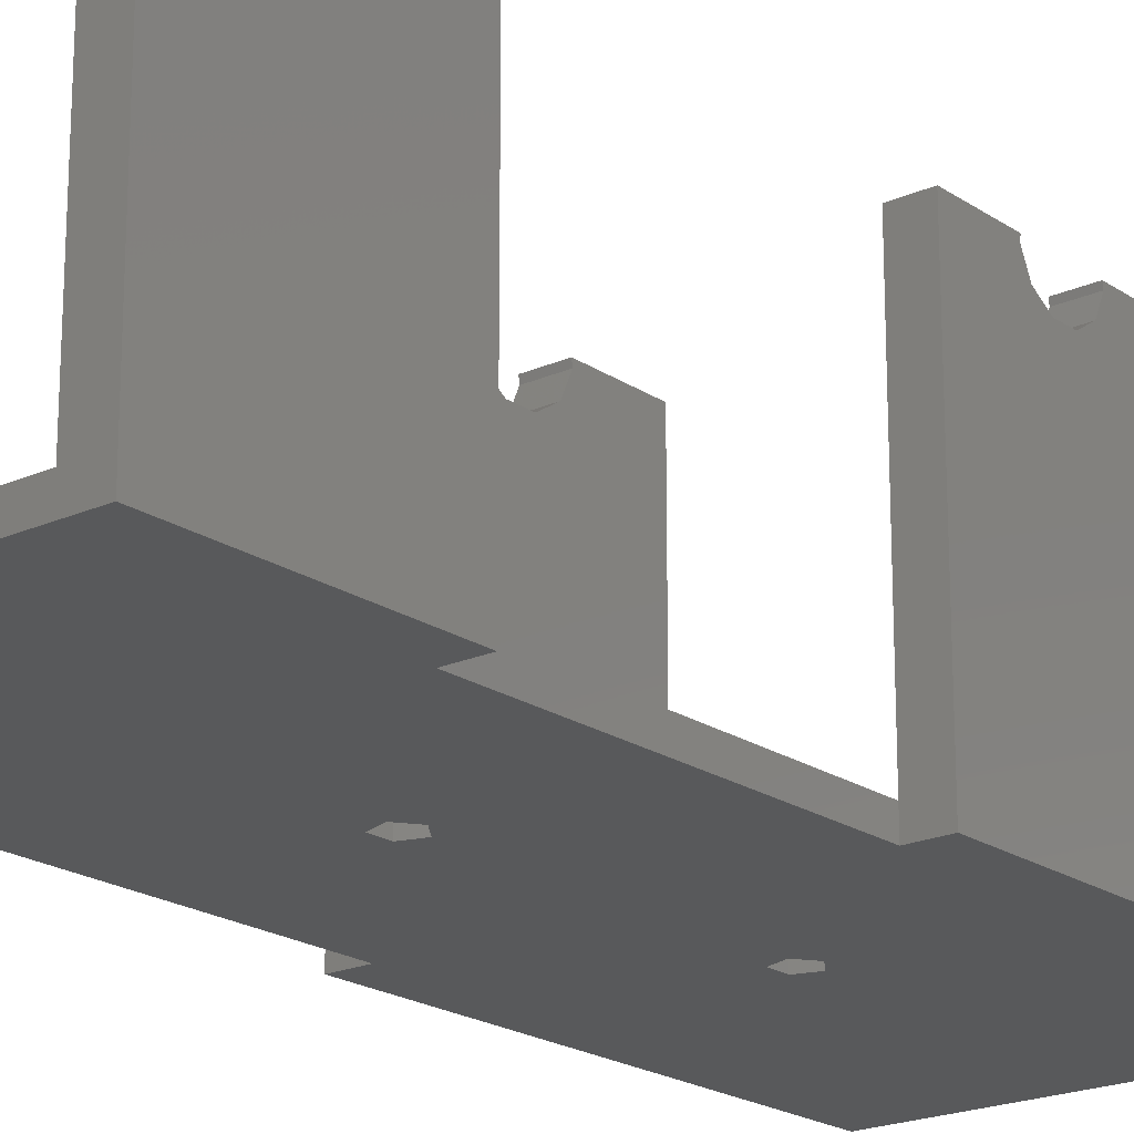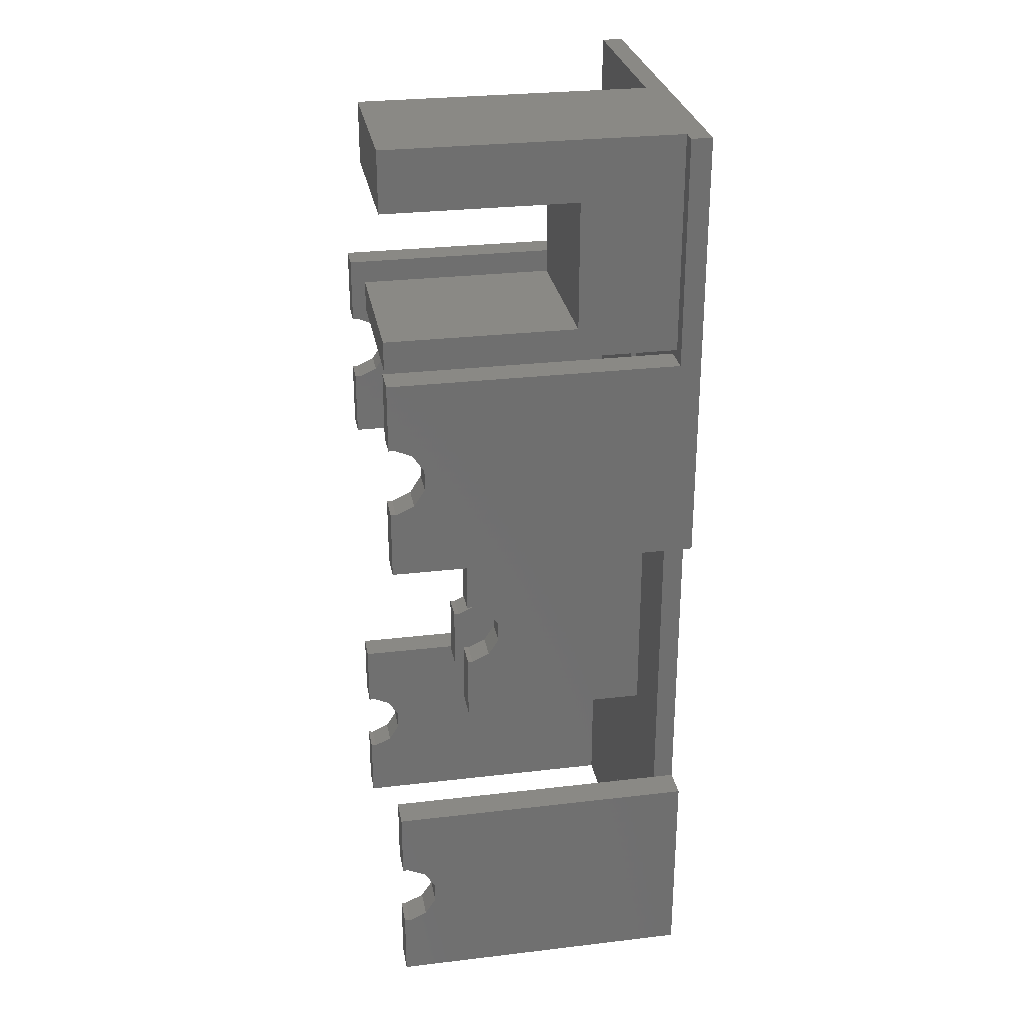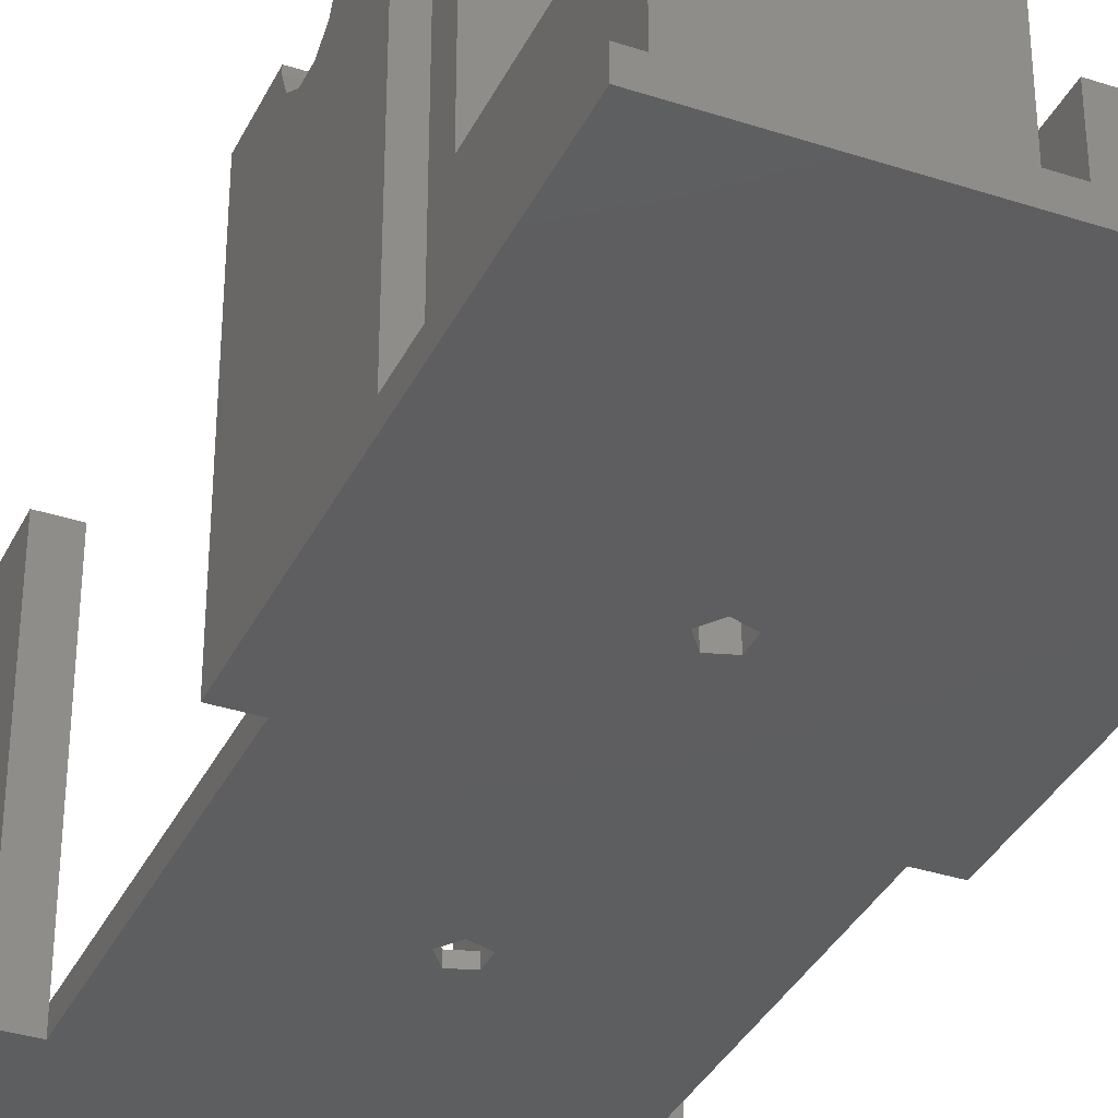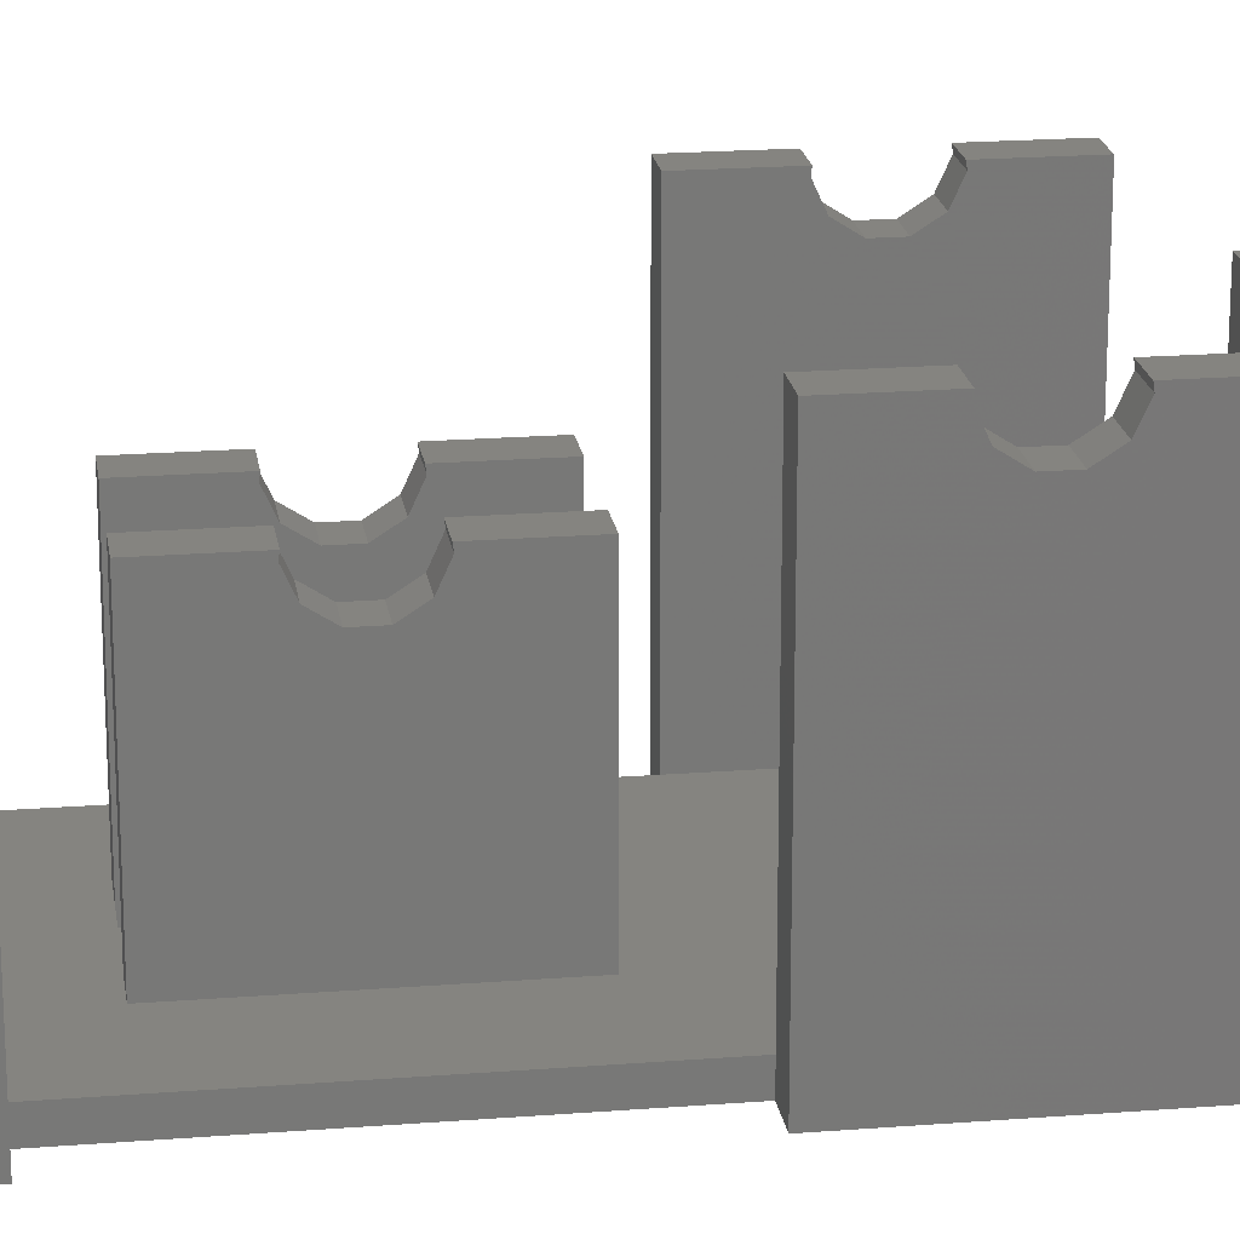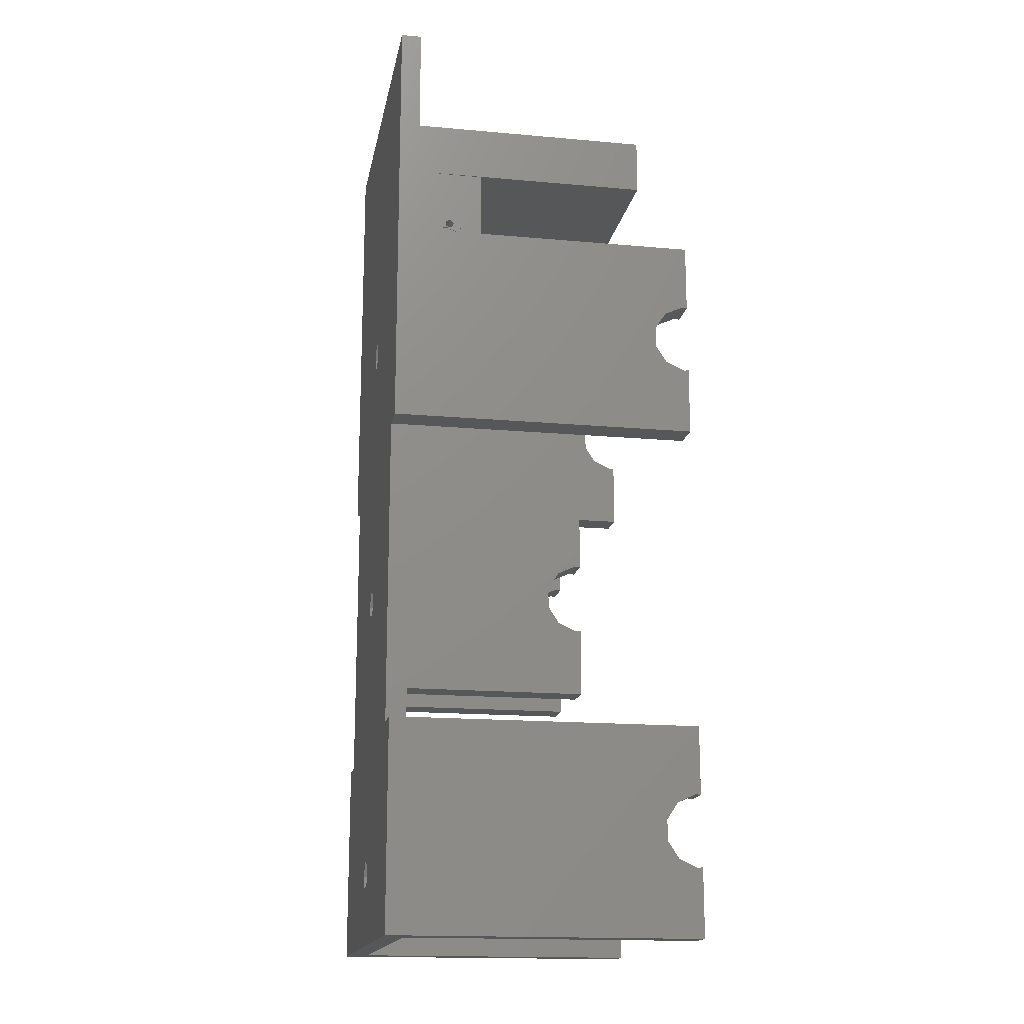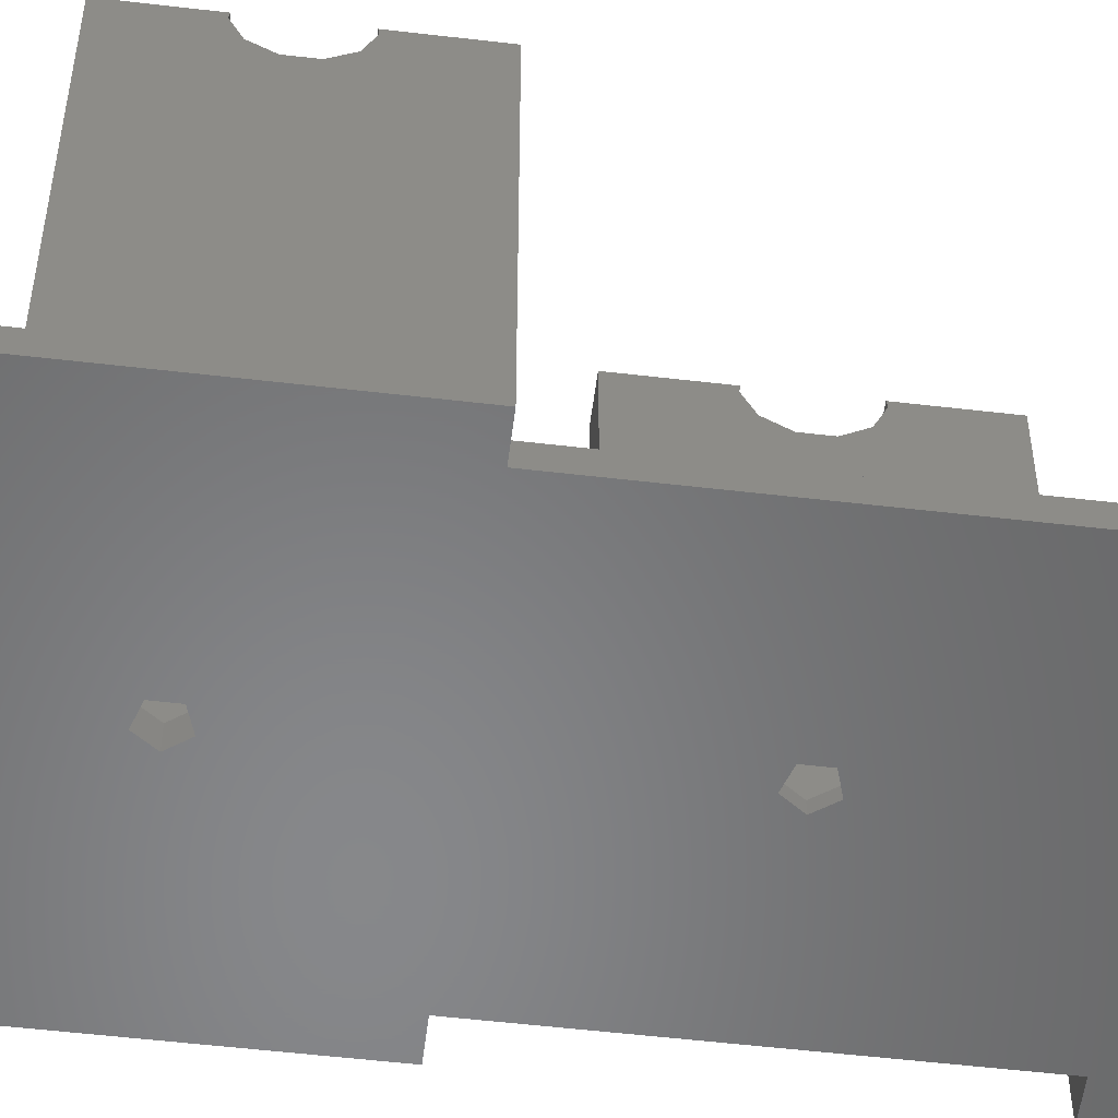
<metadata>
{"format":"stl","ext":"stl","renderer":"f3d","projection":"perspective","resolution":1024,"background":"white","views":[{"elev":-20.3,"azim":39.4,"up":"+Z"},{"elev":28.3,"azim":79.9,"up":"+Y"},{"elev":-35.4,"azim":156.6,"up":"+Z"},{"elev":19.9,"azim":81.7,"up":"+Z"},{"elev":-16.6,"azim":-100.4,"up":"+Y"},{"elev":-54.3,"azim":-97.1,"up":"+Z"}]}
</metadata>
<code>
# stl→obj: 234 verts, 476 faces
v -17.54 61.57 3.894e-15
v -3 50 6.661e-16
v -17.54 36.43 3.894e-15
v -16.5 63 3.664e-15
v -33 50 7.327e-15
v -19.21 35.88 4.266e-15
v -17.54 33.57 3.894e-15
v -3 20 6.661e-16
v -17.54 8.427 3.894e-15
v -16.5 35 3.664e-15
v -33 20 7.327e-15
v -19.21 7.882 4.266e-15
v 0 0 0
v 0 20 0
v -16.5 7 3.664e-15
v -17.54 5.573 3.894e-15
v -36 0 7.994e-15
v -19.21 6.118 4.266e-15
v -19.21 34.12 4.266e-15
v -19.21 62.12 4.266e-15
v -36 20 7.994e-15
v 0 50 0
v 0 92 0
v -17.54 64.43 3.894e-15
v -36 92 7.994e-15
v -19.21 63.88 4.266e-15
v -36 50 7.994e-15
v -3 12.65 27.71
v -3 20 30
v -3 20 2
v -3 13.46 29.5
v -3 10.99 26.64
v -3 9.014 26.64
v -3 0 2
v -3 0 30
v -3 7.355 27.71
v -3 13.39 30
v -3 6.536 29.5
v -3 6.607 30
v -3 62.65 27.71
v -3 70 30
v -3 70 2
v -3 63.46 29.5
v -3 60.99 26.64
v -3 59.01 26.64
v -3 50 2
v -3 50 30
v -3 57.35 27.71
v -3 63.39 30
v -3 56.54 29.5
v -3 56.61 30
v 6.661e-15 0 30
v 6.661e-15 6.607 30
v 6.661e-15 13.39 30
v 6.661e-15 20 30
v 6.551e-15 6.536 29.5
v 6.152e-15 12.65 27.71
v 6.551e-15 13.46 29.5
v 5.916e-15 10.99 26.64
v 5.916e-15 9.014 26.64
v 6.152e-15 7.355 27.71
v -36 0 30
v -33 0 2
v -33 0 30
v -14.5 25 2
v -14.5 45 2
v -14.5 45 1
v -14.5 37.65 18.71
v -14.5 45 21
v -14.5 38.46 20.5
v -14.5 35.99 17.64
v -14.5 34.01 17.64
v -14.5 32.35 18.71
v -14.5 25 1
v -14.5 38.39 21
v -14.5 25 21
v -14.5 31.54 20.5
v -14.5 31.61 21
v -11.5 25 21
v -11.5 31.61 21
v -11.5 38.39 21
v -11.5 45 21
v -11.5 45 2
v -11.5 31.54 20.5
v -11.5 37.65 18.71
v -11.5 38.46 20.5
v -11.5 35.99 17.64
v -11.5 34.01 17.64
v -11.5 25 2
v -11.5 32.35 18.71
v 6.661e-15 50 30
v 6.661e-15 56.61 30
v 6.661e-15 63.39 30
v 6.661e-15 70 30
v 6.551e-15 56.54 29.5
v 6.152e-15 62.65 27.71
v 6.551e-15 63.46 29.5
v 4.441e-16 70 2
v 4.441e-16 92 2
v 5.916e-15 60.99 26.64
v 5.916e-15 59.01 26.64
v 6.152e-15 57.35 27.71
v -33 70 2
v -36 70 30
v -33 70 30
v -36 70 2
v -36 12.65 27.71
v -36 20 30
v -36 13.46 29.5
v -36 10.99 26.64
v -36 9.014 26.64
v -36 7.355 27.71
v -36 13.39 30
v -36 6.536 29.5
v -36 6.607 30
v -33 6.607 30
v -33 13.39 30
v -33 20 30
v -33 50 2
v -33 20 2
v -33 56.61 30
v -33 50 30
v -33 56.54 29.5
v -33 62.65 27.71
v -33 63.46 29.5
v -33 63.39 30
v -33 60.99 26.64
v -33 59.01 26.64
v -33 57.35 27.71
v -33 6.536 29.5
v -33 12.65 27.71
v -33 13.46 29.5
v -33 10.99 26.64
v -33 9.014 26.64
v -33 7.355 27.71
v -24.5 37.65 18.71
v -24.5 45 21
v -24.5 45 2
v -24.5 38.46 20.5
v -24.5 35.99 17.64
v -24.5 34.01 17.64
v -24.5 25 2
v -24.5 25 21
v -24.5 32.35 18.71
v -24.5 38.39 21
v -24.5 31.54 20.5
v -24.5 31.61 21
v -21.5 25 21
v -21.5 31.61 21
v -21.5 38.39 21
v -21.5 45 21
v -21.5 45 2
v -21.5 45 1
v -21.5 31.54 20.5
v -21.5 37.65 18.71
v -21.5 38.46 20.5
v -21.5 35.99 17.64
v -21.5 25 2
v -21.5 34.01 17.64
v -21.5 32.35 18.71
v -21.5 25 1
v -36 92 2
v -36 62.65 27.71
v -36 63.46 29.5
v -36 60.99 26.64
v -36 59.01 26.64
v -36 50 30
v -36 57.35 27.71
v -36 63.39 30
v -36 56.54 29.5
v -36 56.61 30
v -17 71 2
v -17 92 2
v -19.21 63.88 2
v -19.21 62.12 2
v -17.54 64.43 2
v -17.54 8.427 2
v -16.5 7 2
v -19.21 7.882 2
v -1.5 71 2
v -1.5 92 2
v -16.5 63 2
v -17.54 61.57 2
v -17.54 5.573 2
v -19.21 6.118 2
v -17.54 36.43 1
v -16.5 35 1
v -19.21 34.12 1
v -19.21 35.88 1
v -17.54 33.57 1
v -17 86.16 6.739
v -17 92 30
v -17 80.5 6.739
v -17 80.29 7.595
v -17 80.5 7.79
v -17 80.48 8.155
v -17 79.71 7.595
v -17 79.5 7.79
v -17 79.5 6.739
v -17 73.84 6.739
v -17 71 30
v -17 73.84 30
v -17 86.16 30
v -17 80.59 7.79
v -17 80.96 8.92
v -17 80 8.5
v -17 80 9.617
v -17 79.04 8.92
v -17 79.52 8.155
v -17 79.41 7.79
v -1.5 86.16 30
v -1.5 92 30
v -1.5 71 30
v -1.5 73.84 30
v -1.5 73.84 11.64
v -1.5 86.16 11.64
v -11 80.48 8.155
v -11 80 8.5
v -11 79.71 7.595
v -11 80.29 7.595
v -11 79.52 8.155
v -16.91 86.16 11.64
v -16.91 73.84 11.64
v -16.91 86.16 6.739
v -16.91 73.84 6.739
v -16.91 79.5 6.739
v -16.91 80.5 6.739
v -16.91 79.41 7.79
v -16.91 79.5 7.79
v -16.91 79.04 8.92
v -16.91 80.96 8.92
v -16.91 80.59 7.79
v -16.91 80.5 7.79
v -16.91 80 9.617
f 1 2 3
f 2 1 4
f 5 3 6
f 3 5 1
f 7 8 9
f 8 7 10
f 11 9 12
f 9 11 7
f 13 8 14
f 9 8 15
f 13 15 8
f 13 16 15
f 17 12 18
f 7 11 19
f 19 11 6
f 5 6 11
f 1 5 20
f 17 16 13
f 17 18 16
f 12 17 11
f 11 17 21
f 4 22 2
f 8 10 2
f 3 2 10
f 22 4 23
f 24 23 4
f 25 24 26
f 20 5 26
f 27 26 5
f 26 27 25
f 24 25 23
f 28 29 30
f 29 28 31
f 30 32 28
f 30 33 32
f 34 33 30
f 35 36 34
f 33 34 36
f 29 31 37
f 36 35 38
f 38 35 39
f 40 41 42
f 41 40 43
f 42 44 40
f 42 45 44
f 46 45 42
f 47 48 46
f 45 46 48
f 41 43 49
f 48 47 50
f 50 47 51
f 30 2 46
f 2 30 8
f 39 52 53
f 52 39 35
f 29 54 55
f 54 29 37
f 53 52 56
f 57 55 58
f 58 55 54
f 55 57 14
f 59 14 57
f 60 14 59
f 13 60 61
f 52 61 56
f 61 52 13
f 60 13 14
f 62 63 64
f 63 17 34
f 17 63 62
f 34 52 35
f 34 13 52
f 13 34 17
f 55 30 29
f 14 30 55
f 30 14 8
f 32 60 59
f 60 32 33
f 28 58 31
f 58 28 57
f 28 59 57
f 59 28 32
f 56 39 53
f 39 56 38
f 31 54 37
f 54 31 58
f 61 38 56
f 38 61 36
f 33 61 60
f 61 33 36
f 65 66 67
f 66 68 69
f 69 68 70
f 66 71 68
f 66 65 71
f 71 65 72
f 72 65 73
f 65 67 74
f 69 70 75
f 76 73 65
f 73 76 77
f 77 76 78
f 78 79 80
f 79 78 76
f 69 81 82
f 81 69 75
f 83 69 82
f 69 83 66
f 80 79 84
f 85 82 86
f 86 82 81
f 82 85 83
f 87 83 85
f 88 83 87
f 89 88 90
f 79 90 84
f 89 90 79
f 88 89 83
f 65 79 76
f 79 65 89
f 71 88 87
f 88 71 72
f 68 86 70
f 86 68 85
f 68 87 85
f 87 68 71
f 84 78 80
f 78 84 77
f 70 81 75
f 81 70 86
f 90 77 84
f 77 90 73
f 72 90 88
f 90 72 73
f 51 91 92
f 91 51 47
f 41 93 94
f 93 41 49
f 92 91 95
f 96 94 97
f 97 94 93
f 98 23 99
f 94 96 98
f 100 98 96
f 101 98 100
f 22 101 102
f 91 102 95
f 22 102 91
f 98 22 23
f 101 22 98
f 46 91 47
f 22 46 2
f 46 22 91
f 103 104 105
f 104 103 106
f 98 41 94
f 41 98 42
f 44 101 100
f 101 44 45
f 40 97 43
f 97 40 96
f 40 100 96
f 100 40 44
f 95 51 92
f 51 95 50
f 43 93 49
f 93 43 97
f 102 50 95
f 50 102 48
f 45 102 101
f 102 45 48
f 107 108 21
f 108 107 109
f 21 110 107
f 21 111 110
f 17 111 21
f 111 17 112
f 62 112 17
f 108 109 113
f 112 62 114
f 114 62 115
f 115 64 116
f 64 115 62
f 108 117 118
f 117 108 113
f 11 119 5
f 119 11 120
f 121 122 123
f 124 105 125
f 125 105 126
f 105 124 103
f 127 103 124
f 128 103 127
f 119 128 129
f 122 129 123
f 119 129 122
f 128 119 103
f 116 64 130
f 131 118 132
f 132 118 117
f 118 131 120
f 133 120 131
f 134 120 133
f 63 134 135
f 64 135 130
f 63 135 64
f 134 63 120
f 120 108 118
f 120 21 108
f 21 120 11
f 110 134 133
f 134 110 111
f 107 132 109
f 132 107 131
f 107 133 131
f 133 107 110
f 130 115 116
f 115 130 114
f 109 117 113
f 117 109 132
f 135 114 130
f 114 135 112
f 111 135 134
f 135 111 112
f 136 137 138
f 137 136 139
f 138 140 136
f 138 141 140
f 142 141 138
f 143 144 142
f 141 142 144
f 137 139 145
f 144 143 146
f 146 143 147
f 147 148 149
f 148 147 143
f 137 150 151
f 150 137 145
f 152 137 151
f 137 152 138
f 153 66 152
f 66 153 67
f 149 148 154
f 155 152 151
f 155 151 156
f 156 151 150
f 157 152 155
f 158 152 157
f 158 157 159
f 158 159 160
f 148 160 154
f 158 160 148
f 152 158 153
f 153 158 161
f 142 148 143
f 148 142 158
f 74 158 65
f 158 74 161
f 140 159 157
f 159 140 141
f 136 156 139
f 156 136 155
f 136 157 155
f 157 136 140
f 154 147 149
f 147 154 146
f 139 150 145
f 150 139 156
f 160 146 154
f 146 160 144
f 141 160 159
f 160 141 144
f 25 106 162
f 163 104 106
f 104 163 164
f 106 165 163
f 106 166 165
f 27 166 106
f 167 168 27
f 166 27 168
f 27 106 25
f 104 164 169
f 168 167 170
f 170 167 171
f 171 122 121
f 122 171 167
f 104 126 105
f 126 104 169
f 167 119 122
f 27 119 167
f 119 27 5
f 165 128 127
f 128 165 166
f 163 125 164
f 125 163 124
f 163 127 124
f 127 163 165
f 123 171 121
f 171 123 170
f 164 126 169
f 126 164 125
f 129 170 123
f 170 129 168
f 166 129 128
f 129 166 168
f 103 172 173
f 174 172 103
f 103 175 174
f 172 174 176
f 175 103 119
f 175 138 152
f 175 119 138
f 162 103 173
f 103 162 106
f 30 177 178
f 158 177 65
f 142 179 158
f 177 158 179
f 180 99 181
f 99 180 98
f 180 42 98
f 182 46 42
f 46 83 30
f 89 30 83
f 183 46 182
f 46 183 83
f 172 42 180
f 42 172 182
f 182 172 176
f 177 30 89
f 177 89 65
f 30 178 34
f 184 34 178
f 63 184 185
f 120 179 142
f 138 119 142
f 120 142 119
f 63 179 120
f 184 63 34
f 179 63 185
f 83 183 66
f 152 183 175
f 183 152 66
f 15 177 9
f 177 15 178
f 185 12 179
f 12 185 18
f 12 177 179
f 177 12 9
f 184 18 185
f 18 184 16
f 16 178 15
f 178 16 184
f 10 186 3
f 186 10 187
f 188 6 189
f 6 188 19
f 6 186 189
f 186 6 3
f 190 19 188
f 19 190 7
f 7 187 10
f 187 7 190
f 4 176 24
f 176 4 182
f 175 26 174
f 26 175 20
f 26 176 174
f 176 26 24
f 183 20 175
f 20 183 1
f 1 182 4
f 182 1 183
f 67 187 74
f 67 186 187
f 153 186 67
f 189 153 188
f 186 153 189
f 190 74 187
f 161 190 188
f 190 161 74
f 161 188 153
f 173 191 192
f 173 193 191
f 194 195 193
f 195 194 196
f 193 197 194
f 198 197 199
f 193 199 197
f 172 193 173
f 193 172 199
f 199 172 200
f 201 200 172
f 200 201 202
f 192 191 203
f 196 204 195
f 204 196 205
f 206 205 196
f 206 207 205
f 208 206 209
f 197 198 209
f 210 209 198
f 206 208 207
f 208 209 210
f 192 211 212
f 211 192 203
f 202 213 214
f 213 202 201
f 23 181 99
f 181 23 173
f 173 25 162
f 173 23 25
f 181 192 212
f 192 181 173
f 214 213 215
f 216 212 211
f 212 216 181
f 180 216 215
f 216 180 181
f 180 215 213
f 172 213 201
f 213 172 180
f 206 217 218
f 217 206 196
f 194 219 220
f 219 194 197
f 194 217 196
f 217 194 220
f 220 218 217
f 219 218 220
f 218 219 221
f 209 218 221
f 218 209 206
f 219 209 221
f 209 219 197
f 222 215 216
f 215 222 223
f 203 222 211
f 191 222 203
f 222 191 224
f 211 222 216
f 215 202 214
f 223 202 215
f 200 223 225
f 223 200 202
f 199 225 226
f 225 199 200
f 191 227 224
f 227 191 193
f 226 228 229
f 225 228 226
f 228 225 230
f 224 231 222
f 224 232 231
f 227 232 224
f 232 227 233
f 234 222 231
f 223 230 225
f 234 223 222
f 230 223 234
f 205 234 231
f 234 205 207
f 210 229 228
f 229 210 198
f 195 232 233
f 232 195 204
f 232 205 231
f 205 232 204
f 210 230 208
f 230 210 228
f 207 230 234
f 230 207 208
f 227 195 233
f 195 227 193
f 199 229 198
f 229 199 226

</code>
